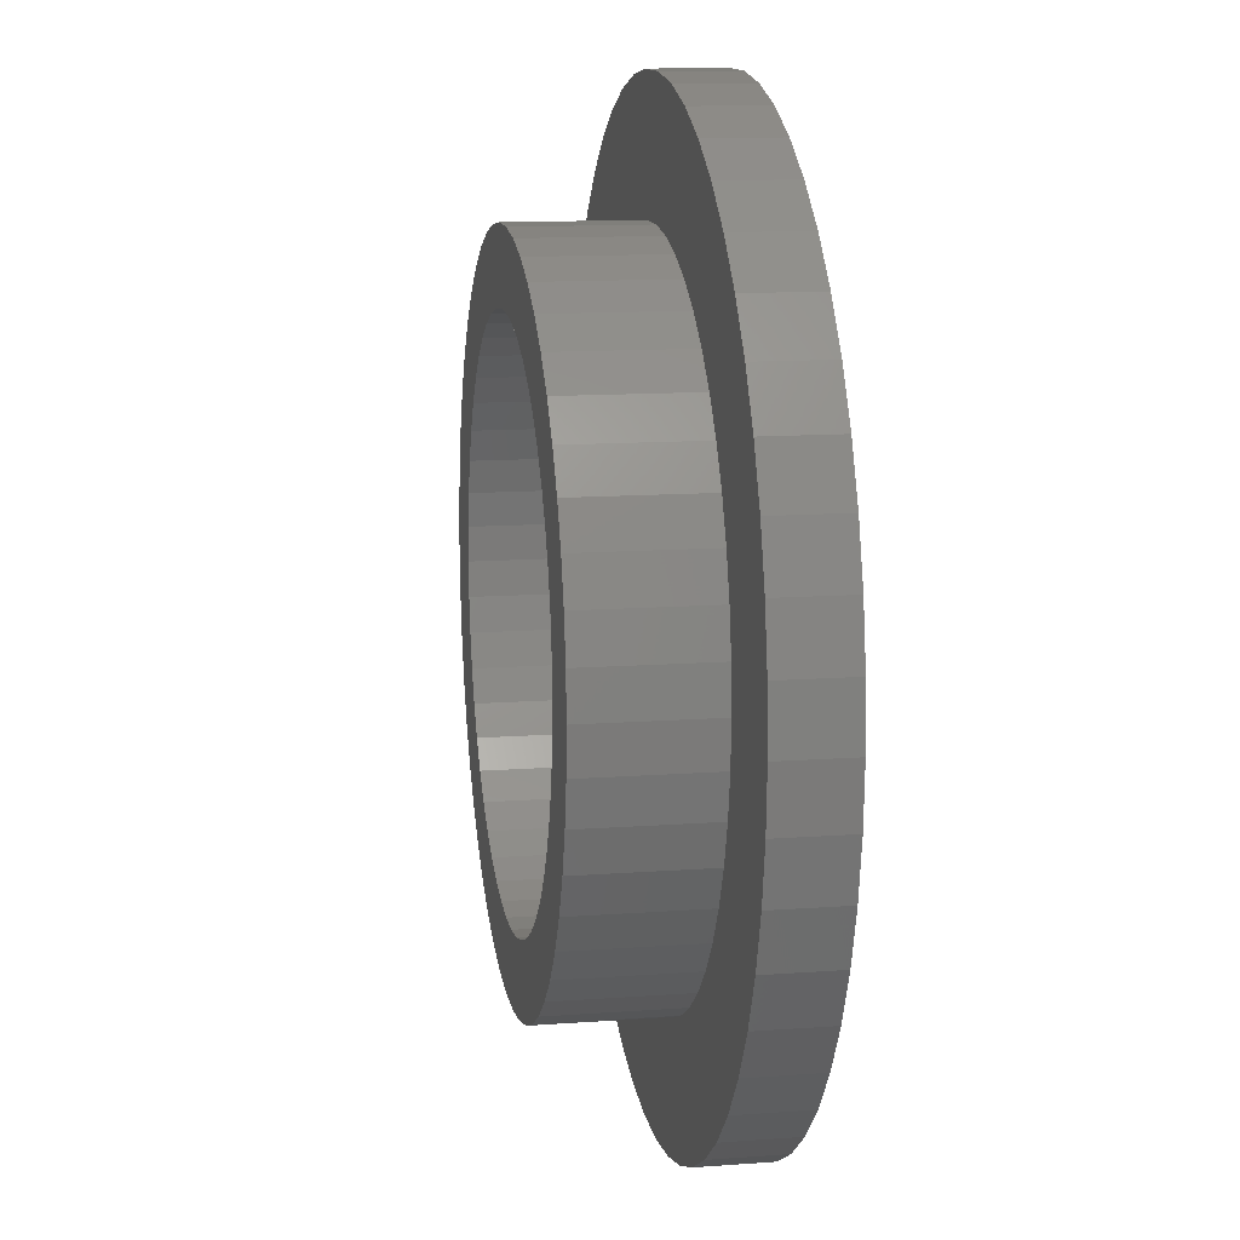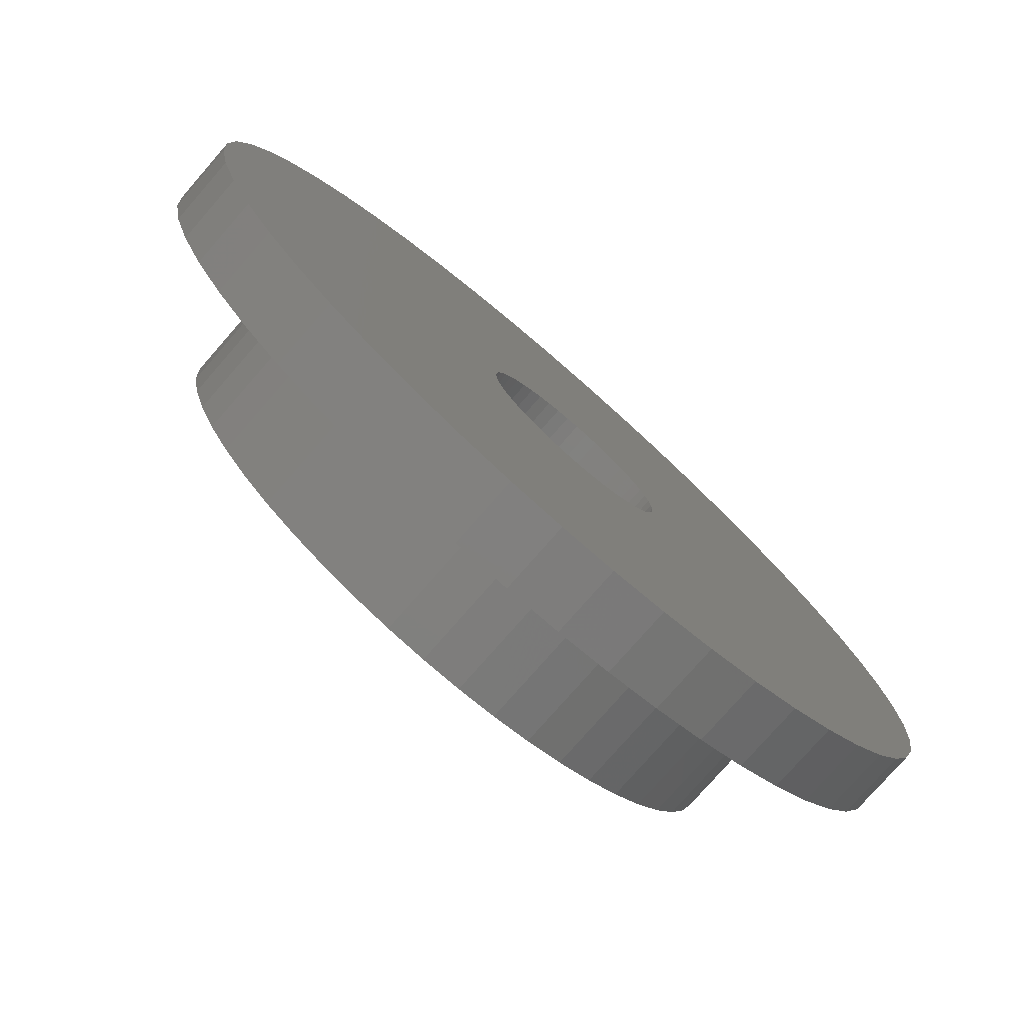
<metadata>
{"format":"stl","ext":"stl","renderer":"f3d","projection":"perspective","resolution":1024,"background":"white","views":[{"elev":12.8,"azim":80.3,"up":"+Y"},{"elev":-77.1,"azim":138.9,"up":"+Y"}]}
</metadata>
<code>
# stl→obj: 400 verts, 800 faces
v -13 0 0
v -12.9 1.629 0
v -12.9 -1.629 0
v -12.59 3.233 0
v -12.09 4.786 0
v -11.39 6.263 0
v -10.52 7.641 0
v -9.477 8.899 0
v -8.287 10.02 0
v -6.966 10.98 0
v -5.535 11.76 0
v -4.017 12.36 0
v -2.436 12.77 0
v -0.8163 12.97 0
v 0.8163 12.97 0
v 2.436 12.77 0
v 4.017 12.36 0
v 5.535 11.76 0
v 6.966 10.98 0
v 8.287 10.02 0
v 9.477 8.899 0
v 10.52 7.641 0
v 0.5621 2.947 0
v 11.39 6.263 0
v 1.912 2.312 0
v 12.09 4.786 0
v 2.629 1.445 0
v 12.59 3.233 0
v 2.906 0.7461 0
v 12.9 1.629 0
v 3 0 0
v 13 0 0
v 2.789 -1.104 0
v 12.9 -1.629 0
v 2.187 -2.054 0
v 12.59 -3.233 0
v 0.9271 -2.853 0
v 12.09 -4.786 0
v 11.39 -6.263 0
v 10.52 -7.641 0
v 9.477 -8.899 0
v 8.287 -10.02 0
v 6.966 -10.98 0
v 5.535 -11.76 0
v 4.017 -12.36 0
v 2.436 -12.77 0
v 0.8163 -12.97 0
v -0.8163 -12.97 0
v -2.436 -12.77 0
v -4.017 -12.36 0
v -5.535 -11.76 0
v -6.966 -10.98 0
v -8.287 -10.02 0
v -9.477 -8.899 0
v -10.52 -7.641 0
v -11.39 -6.263 0
v -12.09 -4.786 0
v -12.59 -3.233 0
v -2.976 -0.376 0
v -3 0 0
v -2.789 -1.104 0
v -2.906 -0.7461 0
v -2.427 -1.763 0
v -2.629 -1.445 0
v -1.607 -2.533 0
v -1.912 -2.312 0
v -2.187 -2.054 0
v 0.1884 -2.994 0
v -0.1884 -2.994 0
v -1.277 -2.714 0
v -0.9271 -2.853 0
v -0.5621 -2.947 0
v 0.5621 -2.947 0
v 1.277 -2.714 0
v 1.607 -2.533 0
v 1.912 -2.312 0
v 2.427 -1.763 0
v 2.629 -1.445 0
v 2.906 -0.7461 0
v 2.976 -0.376 0
v 2.976 0.376 0
v 2.789 1.104 0
v 2.427 1.763 0
v 2.187 2.054 0
v 1.607 2.533 0
v 0.9271 2.853 0
v 1.277 2.714 0
v 0.1884 2.994 0
v -1.607 2.533 0
v -1.277 2.714 0
v -0.1884 2.994 0
v -0.5621 2.947 0
v -0.9271 2.853 0
v -1.912 2.312 0
v -2.187 2.054 0
v -2.427 1.763 0
v -2.629 1.445 0
v -2.789 1.104 0
v -2.906 0.7461 0
v -2.976 0.376 0
v -13 0 2
v -12.9 1.629 2
v -12.9 -1.629 2
v -12.59 -3.233 2
v -12.09 -4.786 2
v -11.39 -6.263 2
v -10.52 -7.641 2
v -9.477 -8.899 2
v -8.287 -10.02 2
v -6.966 -10.98 2
v -5.535 -11.76 2
v -4.017 -12.36 2
v -2.436 -12.77 2
v -0.8163 -12.97 2
v 0.8163 -12.97 2
v 2.436 -12.77 2
v 4.017 -12.36 2
v 5.535 -11.76 2
v 6.966 -10.98 2
v 8.287 -10.02 2
v 9.477 -8.899 2
v 10.52 -7.641 2
v 11.39 -6.263 2
v 12.09 -4.786 2
v 12.59 -3.233 2
v 12.9 -1.629 2
v 13 0 2
v 12.9 1.629 2
v 12.59 3.233 2
v 12.09 4.786 2
v 11.39 6.263 2
v 10.52 7.641 2
v 9.477 8.899 2
v 8.287 10.02 2
v 6.966 10.98 2
v 5.535 11.76 2
v 4.017 12.36 2
v 2.436 12.77 2
v 0.8163 12.97 2
v -0.8163 12.97 2
v -2.436 12.77 2
v -4.017 12.36 2
v -5.535 11.76 2
v -6.966 10.98 2
v -8.287 10.02 2
v -9.477 8.899 2
v -10.52 7.641 2
v -11.39 6.263 2
v -12.09 4.786 2
v -12.59 3.233 2
v -3 0 2.5
v -2.976 -0.376 2.5
v -2.976 0.376 2.5
v -2.906 0.7461 2.5
v -2.789 1.104 2.5
v -2.629 1.445 2.5
v -2.427 1.763 2.5
v -2.187 2.054 2.5
v -1.912 2.312 2.5
v -1.607 2.533 2.5
v -1.277 2.714 2.5
v -0.9271 2.853 2.5
v -0.5621 2.947 2.5
v -0.1884 2.994 2.5
v 0.1884 2.994 2.5
v 0.5621 2.947 2.5
v 0.9271 2.853 2.5
v 1.277 2.714 2.5
v 1.607 2.533 2.5
v 1.912 2.312 2.5
v 2.187 2.054 2.5
v 2.427 1.763 2.5
v 2.629 1.445 2.5
v 2.789 1.104 2.5
v 2.906 0.7461 2.5
v 2.976 0.376 2.5
v 3 0 2.5
v 2.976 -0.376 2.5
v 2.906 -0.7461 2.5
v 2.789 -1.104 2.5
v 2.629 -1.445 2.5
v 2.427 -1.763 2.5
v 2.187 -2.054 2.5
v 1.912 -2.312 2.5
v 1.607 -2.533 2.5
v 1.277 -2.714 2.5
v 0.9271 -2.853 2.5
v 0.5621 -2.947 2.5
v 0.1884 -2.994 2.5
v -0.1884 -2.994 2.5
v -0.5621 -2.947 2.5
v -0.9271 -2.853 2.5
v -1.277 -2.714 2.5
v -1.607 -2.533 2.5
v -1.912 -2.312 2.5
v -2.187 -2.054 2.5
v -2.427 -1.763 2.5
v -2.629 -1.445 2.5
v -2.789 -1.104 2.5
v -2.906 -0.7461 2.5
v -7.686 -5.584 2
v -8.325 -4.577 2
v -6.925 -6.503 2
v 0.5965 -9.481 2
v -0.5965 -9.481 2
v 8.325 -4.577 2
v 7.686 -5.584 2
v 8.833 -3.497 2
v -9.425 1.191 2
v -9.202 2.363 2
v 6.925 -6.503 2
v 6.056 -7.32 2
v 9.202 2.363 2
v 9.425 1.191 2
v 7.686 5.584 2
v 8.325 4.577 2
v 4.045 8.596 2
v 5.09 8.021 2
v -2.936 9.035 2
v -1.78 9.332 2
v -0.5965 9.481 2
v 0.5965 9.481 2
v -5.09 8.021 2
v -4.045 8.596 2
v -1.78 -9.332 2
v 4.045 -8.596 2
v 2.936 -9.035 2
v 9.202 -2.363 2
v 8.833 3.497 2
v -8.833 3.497 2
v -8.325 4.577 2
v 6.056 7.32 2
v 1.78 9.332 2
v -6.925 6.503 2
v -6.056 7.32 2
v 2.936 9.035 2
v -7.686 5.584 2
v 6.925 6.503 2
v 9.5 0 2
v 9.425 -1.191 2
v 5.09 -8.021 2
v 1.78 -9.332 2
v -8.833 -3.497 2
v -9.202 -2.363 2
v -2.936 -9.035 2
v -9.425 -1.191 2
v -9.5 0 2
v -4.045 -8.596 2
v -5.09 -8.021 2
v -6.056 -7.32 2
v -7.441 -0.94 2.5
v -7.264 -1.865 2.5
v -6.973 -2.761 2.5
v -6.068 -4.408 2.5
v -6.572 -3.613 2.5
v -5.467 -5.134 2.5
v -4.781 -5.779 2.5
v -4.019 -6.332 2.5
v -3.193 -6.786 2.5
v -2.318 -7.133 2.5
v -1.405 -7.367 2.5
v -0.4709 -7.485 2.5
v 0.4709 -7.485 2.5
v 1.405 -7.367 2.5
v 2.318 -7.133 2.5
v 3.193 -6.786 2.5
v 4.019 -6.332 2.5
v 4.781 -5.779 2.5
v 5.467 -5.134 2.5
v 6.068 -4.408 2.5
v 6.572 -3.613 2.5
v 6.973 -2.761 2.5
v 7.264 -1.865 2.5
v 7.441 -0.94 2.5
v 7.264 1.865 2.5
v 4.781 5.779 2.5
v 3.193 6.786 2.5
v 4.019 6.332 2.5
v 2.318 7.133 2.5
v 1.405 7.367 2.5
v 0.4709 7.485 2.5
v -0.4709 7.485 2.5
v -1.405 7.367 2.5
v -2.318 7.133 2.5
v -3.193 6.786 2.5
v -4.019 6.332 2.5
v -4.781 5.779 2.5
v -5.467 5.134 2.5
v -6.068 4.408 2.5
v -6.572 3.613 2.5
v -6.973 2.761 2.5
v -7.264 1.865 2.5
v -7.441 0.94 2.5
v -7.5 0 2.5
v 7.441 0.94 2.5
v 6.973 2.761 2.5
v 6.572 3.613 2.5
v 6.068 4.408 2.5
v 5.467 5.134 2.5
v 7.5 0 2.5
v -9.425 -1.191 5.5
v -9.202 -2.363 5.5
v -9.5 0 5.5
v -8.833 -3.497 5.5
v -8.325 -4.577 5.5
v -7.686 -5.584 5.5
v -6.925 -6.503 5.5
v -6.056 -7.32 5.5
v -5.09 -8.021 5.5
v -4.045 -8.596 5.5
v -2.936 -9.035 5.5
v -1.78 -9.332 5.5
v -0.5965 -9.481 5.5
v 0.5965 -9.481 5.5
v 1.78 -9.332 5.5
v 2.936 -9.035 5.5
v 4.045 -8.596 5.5
v 5.09 -8.021 5.5
v 6.056 -7.32 5.5
v 6.925 -6.503 5.5
v 7.686 -5.584 5.5
v 8.325 -4.577 5.5
v 8.833 -3.497 5.5
v 9.202 -2.363 5.5
v 9.425 -1.191 5.5
v 9.5 0 5.5
v 9.425 1.191 5.5
v 9.202 2.363 5.5
v 8.833 3.497 5.5
v 8.325 4.577 5.5
v 7.686 5.584 5.5
v 6.925 6.503 5.5
v 6.056 7.32 5.5
v 5.09 8.021 5.5
v 4.045 8.596 5.5
v 2.936 9.035 5.5
v 1.78 9.332 5.5
v 0.5965 9.481 5.5
v -0.5965 9.481 5.5
v -1.78 9.332 5.5
v -2.936 9.035 5.5
v -4.045 8.596 5.5
v -5.09 8.021 5.5
v -6.056 7.32 5.5
v -6.925 6.503 5.5
v -7.686 5.584 5.5
v -8.325 4.577 5.5
v -8.833 3.497 5.5
v -9.202 2.363 5.5
v -9.425 1.191 5.5
v -7.441 -0.94 5.5
v -7.264 -1.865 5.5
v -7.5 0 5.5
v -7.441 0.94 5.5
v -7.264 1.865 5.5
v -6.973 2.761 5.5
v -6.572 3.613 5.5
v -6.068 4.408 5.5
v -5.467 5.134 5.5
v -4.781 5.779 5.5
v -4.019 6.332 5.5
v -3.193 6.786 5.5
v -2.318 7.133 5.5
v -1.405 7.367 5.5
v -0.4709 7.485 5.5
v 0.4709 7.485 5.5
v 1.405 7.367 5.5
v 2.318 7.133 5.5
v 3.193 6.786 5.5
v 4.019 6.332 5.5
v 4.781 5.779 5.5
v 5.467 5.134 5.5
v 6.068 4.408 5.5
v 6.572 3.613 5.5
v 6.973 2.761 5.5
v 7.264 1.865 5.5
v 7.441 0.94 5.5
v 7.5 0 5.5
v 7.441 -0.94 5.5
v 7.264 -1.865 5.5
v 6.973 -2.761 5.5
v 6.572 -3.613 5.5
v 6.068 -4.408 5.5
v 5.467 -5.134 5.5
v 4.781 -5.779 5.5
v 4.019 -6.332 5.5
v 3.193 -6.786 5.5
v 2.318 -7.133 5.5
v 1.405 -7.367 5.5
v 0.4709 -7.485 5.5
v -0.4709 -7.485 5.5
v -1.405 -7.367 5.5
v -2.318 -7.133 5.5
v -3.193 -6.786 5.5
v -4.019 -6.332 5.5
v -4.781 -5.779 5.5
v -5.467 -5.134 5.5
v -6.068 -4.408 5.5
v -6.572 -3.613 5.5
v -6.973 -2.761 5.5
f 1 2 3
f 3 2 4
f 3 4 5
f 3 5 6
f 3 6 7
f 3 7 8
f 3 8 9
f 3 9 10
f 3 10 11
f 3 11 12
f 3 12 13
f 3 13 14
f 3 14 15
f 3 15 16
f 3 16 17
f 3 17 18
f 3 18 19
f 3 19 20
f 3 20 21
f 3 21 22
f 23 22 24
f 25 24 26
f 27 26 28
f 29 28 30
f 31 30 32
f 33 32 34
f 35 34 36
f 37 36 38
f 3 38 39
f 3 39 40
f 3 40 41
f 3 41 42
f 3 42 43
f 3 43 44
f 3 44 45
f 3 45 46
f 3 46 47
f 3 47 48
f 3 48 49
f 3 49 50
f 3 50 51
f 3 51 52
f 3 52 53
f 3 53 54
f 3 54 55
f 3 55 56
f 3 56 57
f 3 57 58
f 59 3 60
f 61 3 62
f 3 59 62
f 63 3 64
f 3 61 64
f 65 3 66
f 3 63 67
f 3 67 66
f 68 38 69
f 3 65 70
f 3 70 71
f 3 71 72
f 3 72 38
f 72 69 38
f 73 38 68
f 37 38 73
f 74 36 37
f 75 36 74
f 76 36 75
f 35 36 76
f 77 34 35
f 78 34 77
f 33 34 78
f 79 32 33
f 80 32 79
f 31 32 80
f 81 30 31
f 82 28 29
f 27 28 82
f 83 26 27
f 29 30 81
f 84 26 83
f 85 24 25
f 23 24 86
f 87 24 85
f 86 24 87
f 88 22 23
f 89 3 90
f 91 22 88
f 92 22 91
f 93 22 92
f 3 22 93
f 3 93 90
f 94 3 89
f 95 3 94
f 96 3 95
f 97 3 96
f 98 3 97
f 99 3 98
f 100 3 99
f 60 3 100
f 25 26 84
f 1 101 2
f 2 101 102
f 1 3 101
f 101 3 103
f 3 58 103
f 103 58 104
f 58 57 104
f 104 57 105
f 57 56 105
f 105 56 106
f 56 55 106
f 106 55 107
f 55 54 107
f 107 54 108
f 108 54 53
f 109 108 53
f 109 53 52
f 110 109 52
f 110 52 51
f 111 110 51
f 111 51 50
f 112 111 50
f 112 50 49
f 113 112 49
f 113 49 48
f 114 113 48
f 114 48 47
f 115 114 47
f 115 47 46
f 116 115 46
f 116 46 45
f 117 116 45
f 117 45 44
f 118 117 44
f 118 44 43
f 119 118 43
f 119 43 42
f 120 119 42
f 120 42 41
f 121 120 41
f 121 41 40
f 122 121 40
f 122 40 39
f 123 122 39
f 123 39 38
f 124 123 38
f 124 38 36
f 125 124 36
f 125 36 34
f 126 125 34
f 126 34 32
f 127 126 32
f 32 30 128
f 127 32 128
f 30 28 129
f 128 30 129
f 28 26 130
f 129 28 130
f 26 24 131
f 130 26 131
f 24 22 132
f 131 24 132
f 22 21 133
f 132 22 133
f 20 134 21
f 21 134 133
f 19 135 20
f 20 135 134
f 18 136 19
f 19 136 135
f 17 137 18
f 18 137 136
f 16 138 17
f 17 138 137
f 15 139 16
f 16 139 138
f 14 140 15
f 15 140 139
f 13 141 14
f 14 141 140
f 12 142 13
f 13 142 141
f 11 143 12
f 12 143 142
f 10 144 11
f 11 144 143
f 9 145 10
f 10 145 144
f 8 146 9
f 9 146 145
f 7 147 8
f 8 147 146
f 6 148 7
f 7 148 147
f 5 149 6
f 6 149 148
f 4 150 5
f 5 150 149
f 2 102 4
f 4 102 150
f 151 152 59
f 60 151 59
f 100 153 151
f 60 100 151
f 99 154 153
f 100 99 153
f 98 155 154
f 99 98 154
f 97 156 155
f 98 97 155
f 96 157 156
f 97 96 156
f 95 158 157
f 96 95 157
f 94 159 158
f 95 94 158
f 89 160 159
f 94 89 159
f 90 161 160
f 89 90 160
f 93 162 161
f 90 93 161
f 92 163 162
f 93 92 162
f 91 164 163
f 92 91 163
f 88 165 164
f 91 88 164
f 23 166 165
f 88 23 165
f 86 167 166
f 23 86 166
f 87 168 167
f 86 87 167
f 85 169 168
f 87 85 168
f 25 170 169
f 85 25 169
f 84 171 170
f 25 84 170
f 172 171 83
f 83 171 84
f 173 172 27
f 27 172 83
f 174 173 82
f 82 173 27
f 175 174 29
f 29 174 82
f 176 175 81
f 81 175 29
f 177 176 31
f 31 176 81
f 177 31 178
f 178 31 80
f 178 80 179
f 179 80 79
f 179 79 180
f 180 79 33
f 180 33 181
f 181 33 78
f 181 78 182
f 182 78 77
f 182 77 183
f 183 77 35
f 183 35 184
f 184 35 76
f 184 76 185
f 185 76 75
f 185 75 186
f 186 75 74
f 186 74 187
f 187 74 37
f 187 37 188
f 188 37 73
f 188 73 189
f 189 73 68
f 189 68 190
f 190 68 69
f 190 69 191
f 191 69 72
f 191 72 192
f 192 72 71
f 192 71 193
f 193 71 70
f 193 70 194
f 194 70 65
f 194 65 195
f 195 65 66
f 195 66 196
f 196 66 67
f 197 196 67
f 63 197 67
f 198 197 63
f 64 198 63
f 199 198 64
f 61 199 64
f 200 199 61
f 62 200 61
f 152 200 62
f 59 152 62
f 102 101 103
f 105 102 104
f 104 102 103
f 106 102 105
f 107 102 106
f 108 102 107
f 109 102 108
f 110 102 109
f 111 102 110
f 112 102 111
f 201 102 112
f 201 202 102
f 203 201 113
f 204 205 117
f 206 207 123
f 208 206 124
f 209 210 102
f 211 212 121
f 213 214 128
f 215 216 131
f 217 218 134
f 219 220 138
f 221 222 137
f 223 224 139
f 141 102 140
f 142 102 141
f 143 102 142
f 144 102 143
f 145 102 144
f 146 102 145
f 147 102 146
f 148 102 147
f 149 102 148
f 150 102 149
f 205 225 116
f 226 227 119
f 228 208 125
f 216 229 130
f 230 231 102
f 218 232 133
f 222 233 136
f 234 235 102
f 233 236 135
f 234 102 237
f 235 223 139
f 140 235 139
f 140 102 235
f 139 224 138
f 224 219 138
f 138 220 137
f 220 221 137
f 137 222 136
f 231 237 102
f 136 233 135
f 135 236 134
f 236 217 134
f 134 218 133
f 133 232 132
f 232 238 132
f 132 238 131
f 238 215 131
f 131 216 130
f 130 229 129
f 214 239 127
f 129 213 128
f 210 230 102
f 128 214 127
f 127 239 126
f 126 240 125
f 229 213 129
f 240 228 125
f 125 208 124
f 124 206 123
f 123 207 122
f 239 240 126
f 122 211 121
f 121 212 120
f 212 241 120
f 120 226 119
f 119 227 118
f 118 242 117
f 242 204 117
f 117 205 116
f 116 225 115
f 243 244 102
f 115 245 114
f 246 247 102
f 245 248 114
f 114 249 113
f 202 243 102
f 249 250 113
f 250 203 113
f 113 201 112
f 207 211 122
f 225 245 115
f 248 249 114
f 244 246 102
f 227 242 118
f 241 226 120
f 247 209 102
f 251 252 253
f 254 251 255
f 255 251 253
f 256 251 254
f 257 251 256
f 258 251 257
f 259 251 258
f 260 251 259
f 261 251 260
f 262 251 261
f 263 251 262
f 264 251 263
f 265 251 264
f 266 251 265
f 267 251 266
f 268 251 267
f 269 251 268
f 192 251 269
f 192 193 251
f 188 189 270
f 185 186 271
f 183 184 272
f 181 182 273
f 179 180 274
f 174 175 275
f 164 165 276
f 277 251 278
f 279 251 277
f 280 251 279
f 281 251 280
f 282 251 281
f 283 251 282
f 284 251 283
f 285 251 284
f 286 251 285
f 287 251 286
f 288 251 287
f 289 251 288
f 290 251 289
f 291 251 290
f 292 251 291
f 293 251 292
f 294 251 293
f 176 177 295
f 153 154 251
f 194 195 251
f 154 155 251
f 172 173 296
f 155 156 251
f 170 171 297
f 157 158 251
f 168 169 298
f 157 251 156
f 160 161 278
f 166 167 299
f 159 251 158
f 160 251 159
f 161 162 278
f 278 251 160
f 278 162 276
f 162 163 276
f 276 165 299
f 165 166 299
f 299 167 298
f 167 168 298
f 298 169 297
f 169 170 297
f 297 171 296
f 171 172 296
f 296 173 275
f 173 174 275
f 275 175 295
f 151 153 251
f 175 176 295
f 163 164 276
f 295 177 300
f 300 178 274
f 178 179 274
f 274 180 273
f 180 181 273
f 273 182 272
f 182 183 272
f 272 184 271
f 184 185 271
f 271 186 270
f 195 196 251
f 186 187 270
f 187 188 270
f 270 189 269
f 189 190 269
f 190 191 269
f 191 192 269
f 193 194 251
f 196 197 251
f 197 198 251
f 198 199 251
f 199 200 251
f 200 152 251
f 177 178 300
f 152 151 251
f 246 244 301
f 301 244 302
f 247 246 303
f 303 246 301
f 244 243 302
f 302 243 304
f 243 202 304
f 304 202 305
f 202 201 305
f 305 201 306
f 201 203 306
f 306 203 307
f 307 203 250
f 308 307 250
f 308 250 249
f 309 308 249
f 309 249 248
f 310 309 248
f 310 248 245
f 311 310 245
f 311 245 225
f 312 311 225
f 312 225 205
f 313 312 205
f 313 205 204
f 314 313 204
f 314 204 242
f 315 314 242
f 315 242 227
f 316 315 227
f 316 227 226
f 317 316 226
f 317 226 241
f 318 317 241
f 318 241 212
f 319 318 212
f 319 212 211
f 320 319 211
f 320 211 207
f 321 320 207
f 321 207 206
f 322 321 206
f 322 206 208
f 323 322 208
f 323 208 228
f 324 323 228
f 324 228 240
f 325 324 240
f 325 240 239
f 326 325 239
f 239 214 327
f 326 239 327
f 214 213 328
f 327 214 328
f 213 229 329
f 328 213 329
f 229 216 330
f 329 229 330
f 216 215 331
f 330 216 331
f 215 238 332
f 331 215 332
f 232 333 238
f 238 333 332
f 218 334 232
f 232 334 333
f 217 335 218
f 218 335 334
f 236 336 217
f 217 336 335
f 233 337 236
f 236 337 336
f 222 338 233
f 233 338 337
f 221 339 222
f 222 339 338
f 220 340 221
f 221 340 339
f 219 341 220
f 220 341 340
f 224 342 219
f 219 342 341
f 223 343 224
f 224 343 342
f 235 344 223
f 223 344 343
f 234 345 235
f 235 345 344
f 237 346 234
f 234 346 345
f 231 347 237
f 237 347 346
f 230 348 231
f 231 348 347
f 210 349 230
f 230 349 348
f 209 350 210
f 210 350 349
f 247 303 209
f 209 303 350
f 351 352 252
f 251 351 252
f 353 351 251
f 294 353 251
f 293 354 353
f 294 293 353
f 292 355 354
f 293 292 354
f 291 356 355
f 292 291 355
f 290 357 356
f 291 290 356
f 289 358 357
f 290 289 357
f 288 359 358
f 289 288 358
f 287 360 359
f 288 287 359
f 286 361 360
f 287 286 360
f 285 362 361
f 286 285 361
f 284 363 362
f 285 284 362
f 283 364 363
f 284 283 363
f 282 365 364
f 283 282 364
f 281 366 365
f 282 281 365
f 280 367 366
f 281 280 366
f 279 368 367
f 280 279 367
f 277 369 368
f 279 277 368
f 278 370 369
f 277 278 369
f 276 371 370
f 278 276 370
f 299 372 371
f 276 299 371
f 373 372 298
f 298 372 299
f 374 373 297
f 297 373 298
f 375 374 296
f 296 374 297
f 376 375 275
f 275 375 296
f 377 376 295
f 295 376 275
f 378 377 300
f 300 377 295
f 378 300 379
f 379 300 274
f 379 274 380
f 380 274 273
f 380 273 381
f 381 273 272
f 381 272 382
f 382 272 271
f 382 271 383
f 383 271 270
f 383 270 384
f 384 270 269
f 384 269 385
f 385 269 268
f 385 268 386
f 386 268 267
f 386 267 387
f 387 267 266
f 387 266 388
f 388 266 265
f 388 265 389
f 389 265 264
f 389 264 390
f 390 264 263
f 390 263 391
f 391 263 262
f 391 262 392
f 392 262 261
f 392 261 393
f 393 261 260
f 393 260 394
f 394 260 259
f 394 259 395
f 395 259 258
f 395 258 396
f 396 258 257
f 396 257 397
f 397 257 256
f 398 397 256
f 254 398 256
f 399 398 254
f 255 399 254
f 400 399 255
f 253 400 255
f 352 400 253
f 252 352 253
f 350 303 301
f 304 350 302
f 302 350 301
f 305 350 304
f 306 350 305
f 307 350 306
f 308 350 307
f 309 350 308
f 310 350 309
f 399 350 310
f 399 400 350
f 372 373 331
f 366 367 336
f 361 362 339
f 363 364 338
f 341 350 340
f 342 350 341
f 343 350 342
f 344 350 343
f 345 350 344
f 346 350 345
f 347 350 346
f 348 350 347
f 349 350 348
f 394 395 312
f 391 392 314
f 388 389 317
f 381 382 323
f 373 374 330
f 367 368 335
f 359 360 340
f 364 365 337
f 359 350 358
f 340 350 359
f 340 360 339
f 360 361 339
f 339 362 338
f 362 363 338
f 338 364 337
f 357 358 350
f 337 365 336
f 365 366 336
f 336 367 335
f 370 371 332
f 335 368 334
f 356 357 350
f 334 369 333
f 333 370 332
f 332 371 331
f 371 372 331
f 331 373 330
f 368 369 334
f 330 374 329
f 369 370 333
f 329 375 328
f 328 376 327
f 385 386 319
f 327 377 326
f 355 356 350
f 326 378 325
f 378 379 325
f 325 380 324
f 324 381 323
f 374 375 329
f 323 382 322
f 375 376 328
f 322 383 321
f 376 377 327
f 321 384 320
f 377 378 326
f 320 385 319
f 379 380 325
f 319 386 318
f 386 387 318
f 318 388 317
f 382 383 322
f 317 389 316
f 383 384 321
f 316 390 315
f 384 385 320
f 315 391 314
f 314 392 313
f 392 393 313
f 313 394 312
f 389 390 316
f 312 395 311
f 390 391 315
f 395 396 311
f 311 397 310
f 397 398 310
f 398 399 310
f 396 397 311
f 352 351 350
f 400 352 350
f 393 394 313
f 351 353 350
f 387 388 318
f 353 354 350
f 380 381 324
f 354 355 350

</code>
